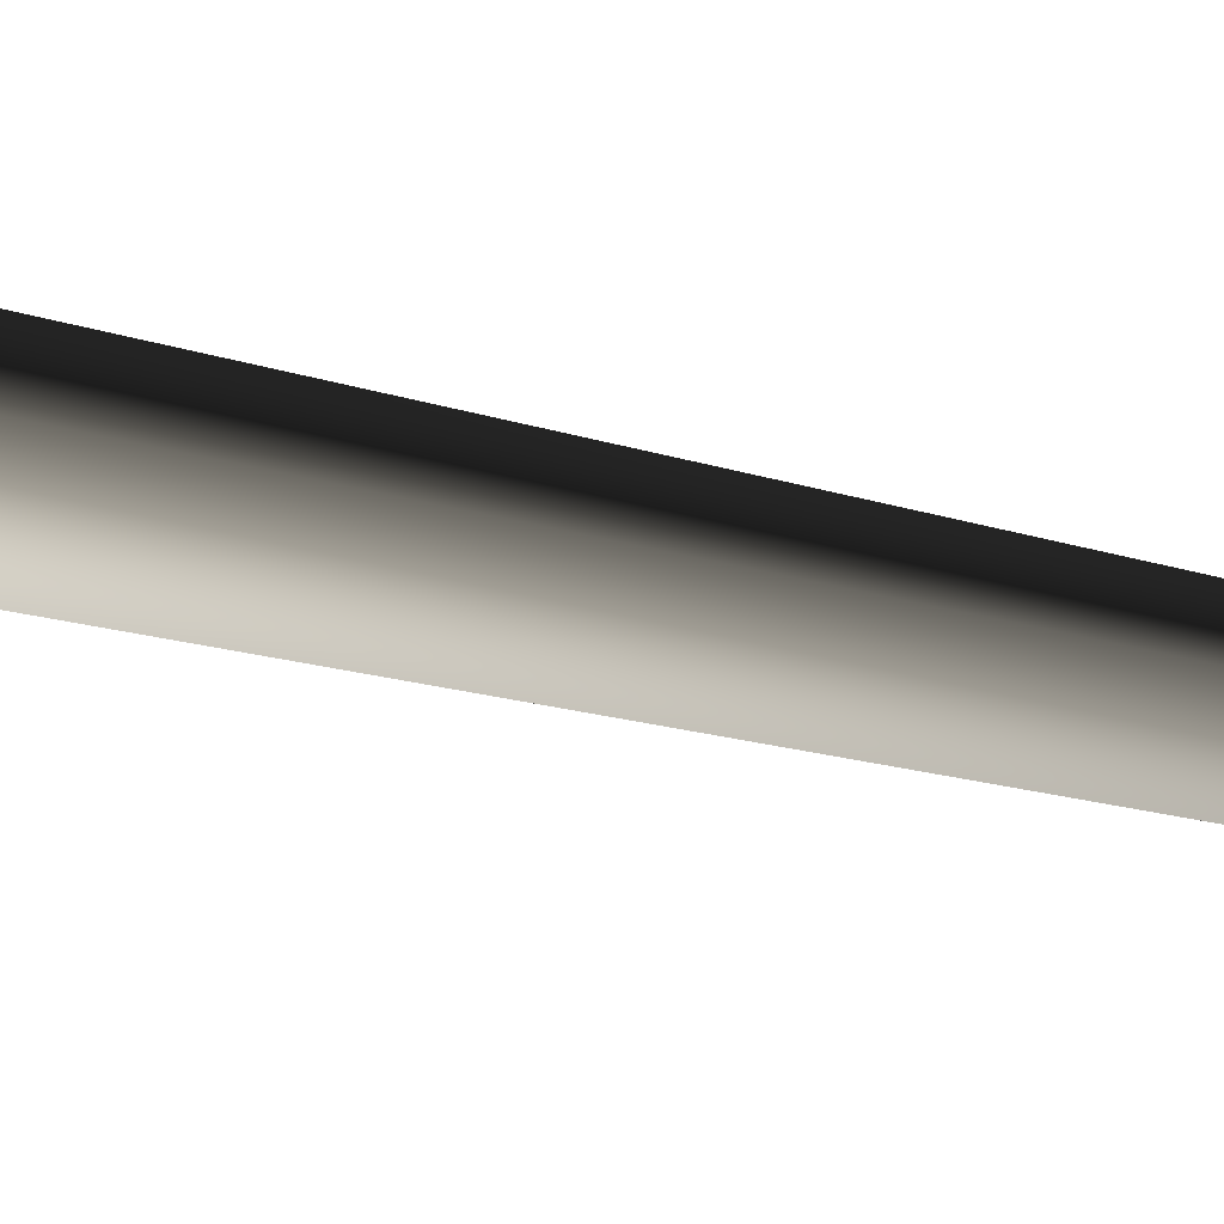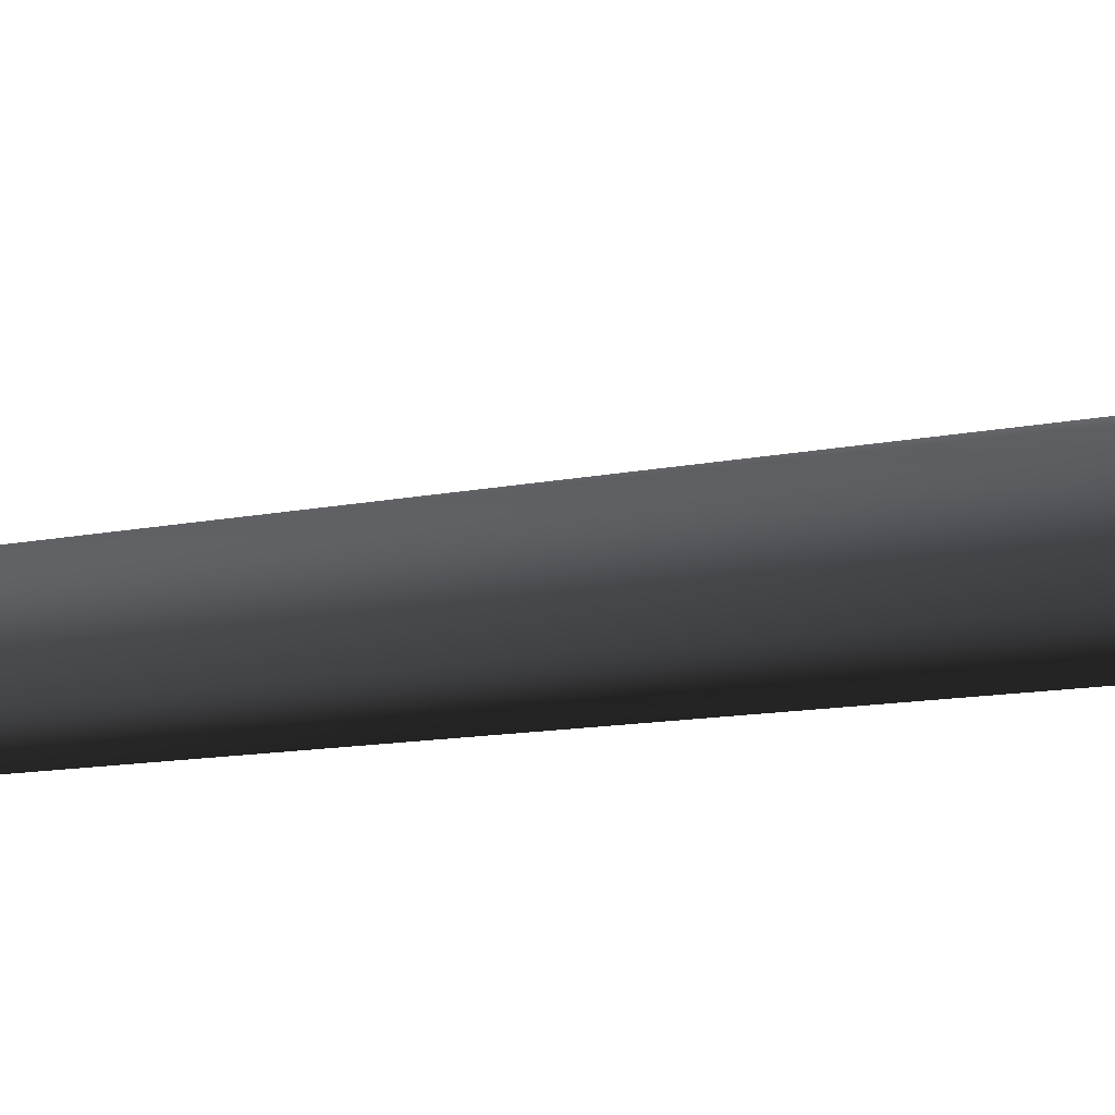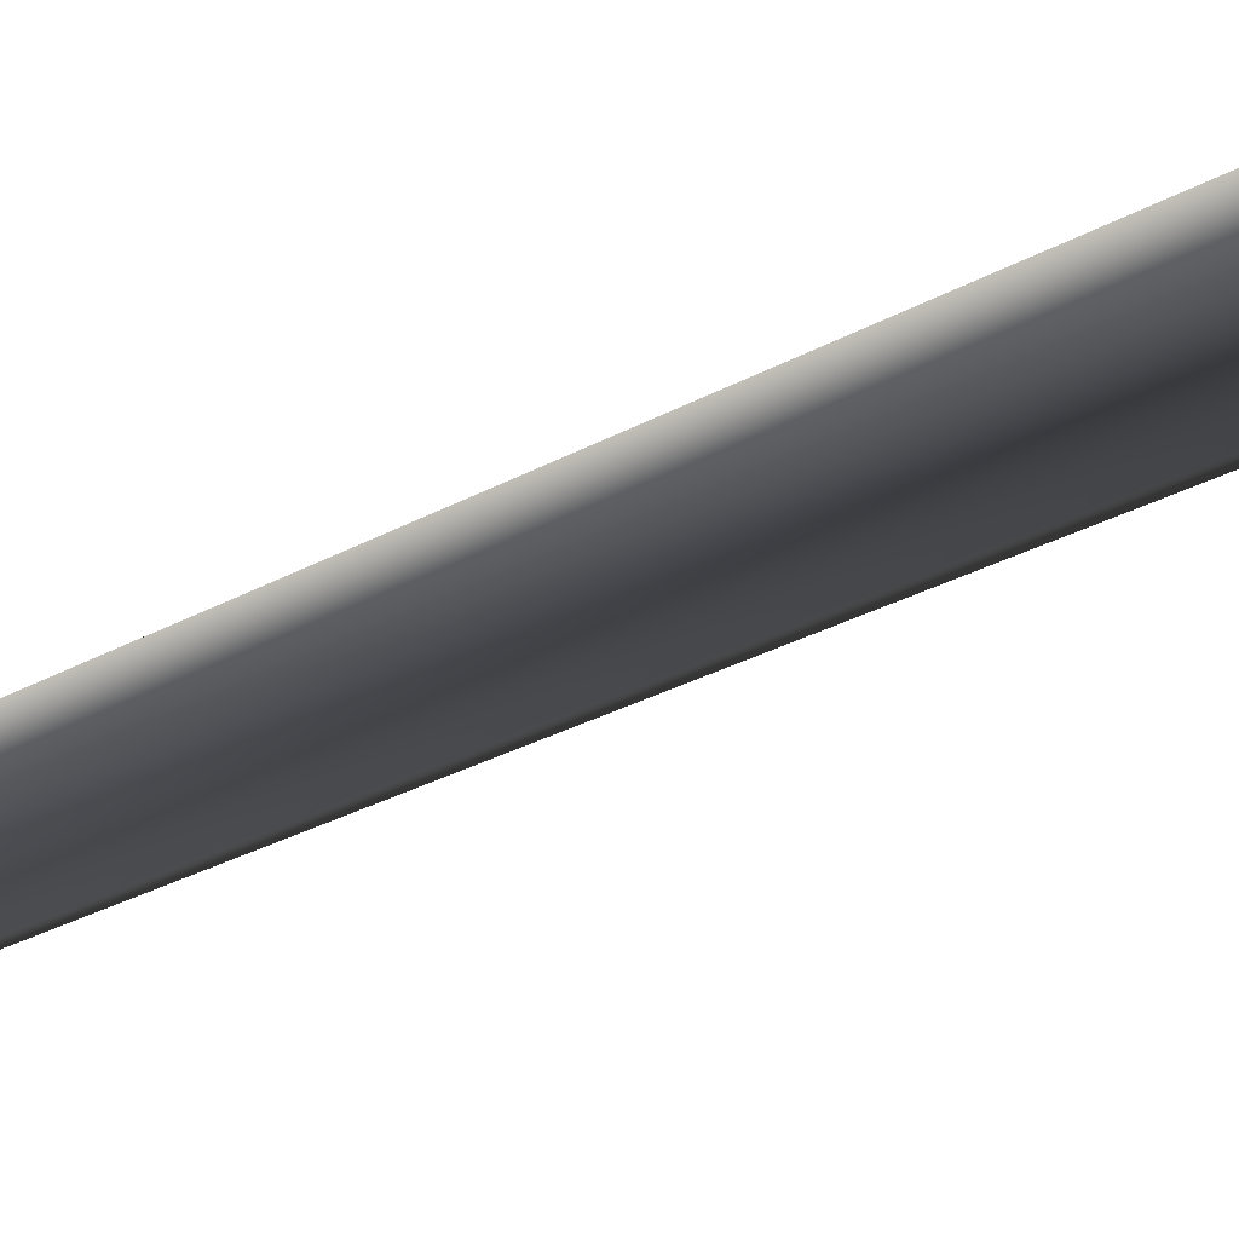
<metadata>
{"format":"obj","ext":"obj","renderer":"f3d","projection":"perspective","resolution":1024,"background":"white","views":[{"elev":-20.5,"azim":60.3,"up":"+Z"},{"elev":-74.0,"azim":-85.2,"up":"+Z"},{"elev":25.6,"azim":-133.9,"up":"+Z"}]}
</metadata>
<code>
v 0.0009395 -0.2775 0.6593
v -0.5684 -0.2775 0.3306
v 0.0001608 0.5697 0.3851
v -0.3313 0.5602 0.193
v -0.1712 8.015 0.279
v 0.1277 8.017 0.2921
v -0.2836 7.962 -0.02117
v 0.2877 24 -0.04294
v 0.2877 24 -0.04294
v -0.5684 -0.2775 -0.3268
v 0.001751 0.5519 -0.3814
v -0.3306 0.5513 -0.1903
v 0.0009428 -0.2775 -0.6555
v 0.03056 7.948 -0.2673
v -0.2836 7.962 -0.02117
v 0.2877 24 -0.04294
v -0.5684 -0.2775 0.3306
v -0.3306 0.5513 -0.1903
v -0.3313 0.5602 0.193
v -0.5684 -0.2775 -0.3268
v -0.2836 7.962 -0.02117
v 0.5703 -0.2775 -0.3268
v 0.3332 0.5615 -0.1891
v 0.0009428 -0.2775 -0.6555
v 0.001751 0.5519 -0.3814
v 0.03056 7.948 -0.2673
v 0.3123 8.009 -0.0006533
v 0.2877 24 -0.04294
v 0.5703 -0.2775 -0.3268
v 0.5703 -0.2775 0.3306
v 0.3332 0.5615 -0.1891
v 0.3324 0.5704 0.1941
v 0.0009395 -0.2775 0.6593
v 0.0001608 0.5697 0.3851
v 0.1277 8.017 0.2921
v 0.3123 8.009 -0.0006533
v 0.2877 24 -0.04294
g MEP_ConTrunk_01_g_12969_89
f 1 3 2
f 3 4 2
f 4 3 5
f 3 6 5
f 4 5 7
f 6 8 5
f 5 9 7
f 10 12 11
f 13 10 11
f 11 12 14
f 12 15 14
f 15 16 14
f 17 19 18
f 20 17 18
f 18 19 21
f 22 24 23
f 24 25 23
f 25 26 23
f 23 26 27
f 26 28 27
f 29 31 30
f 31 32 30
f 30 32 33
f 32 34 33
f 34 32 35
f 32 36 35
f 32 31 36
f 36 37 35

</code>
